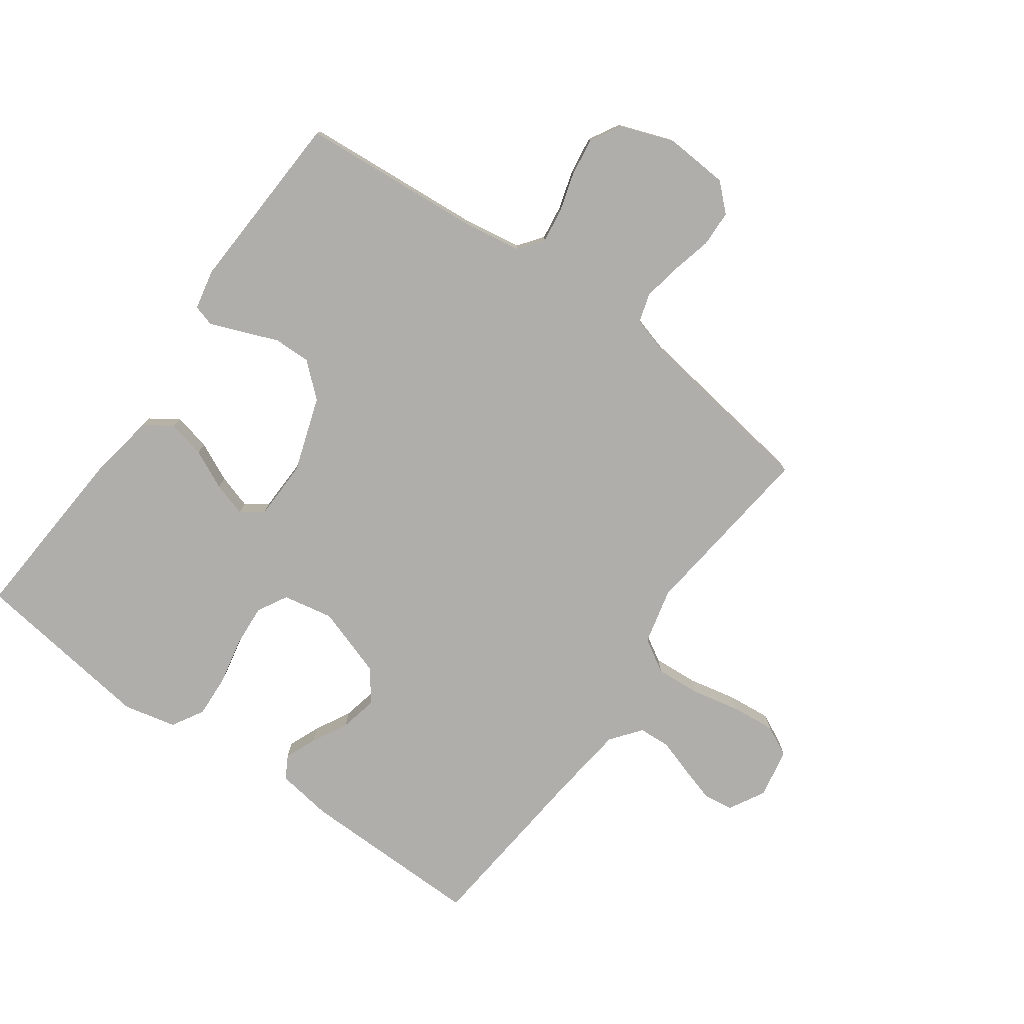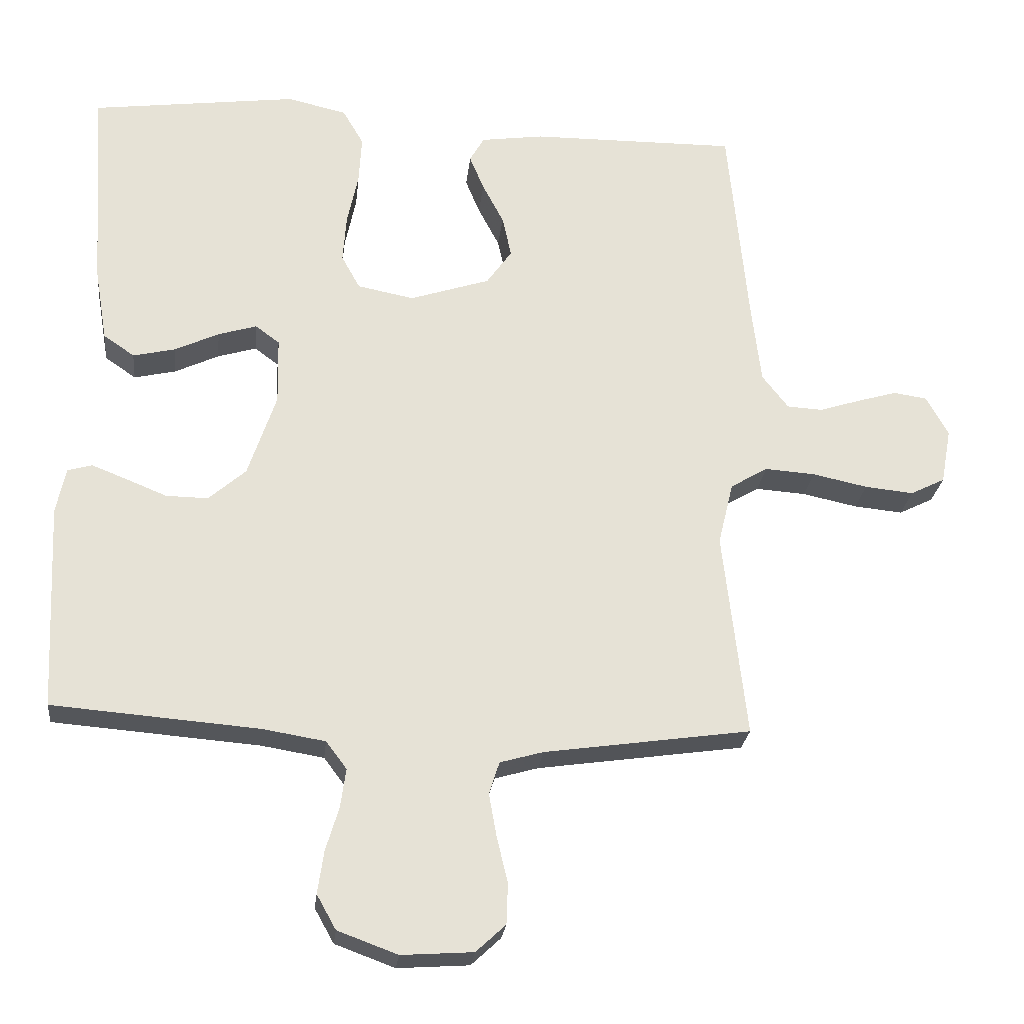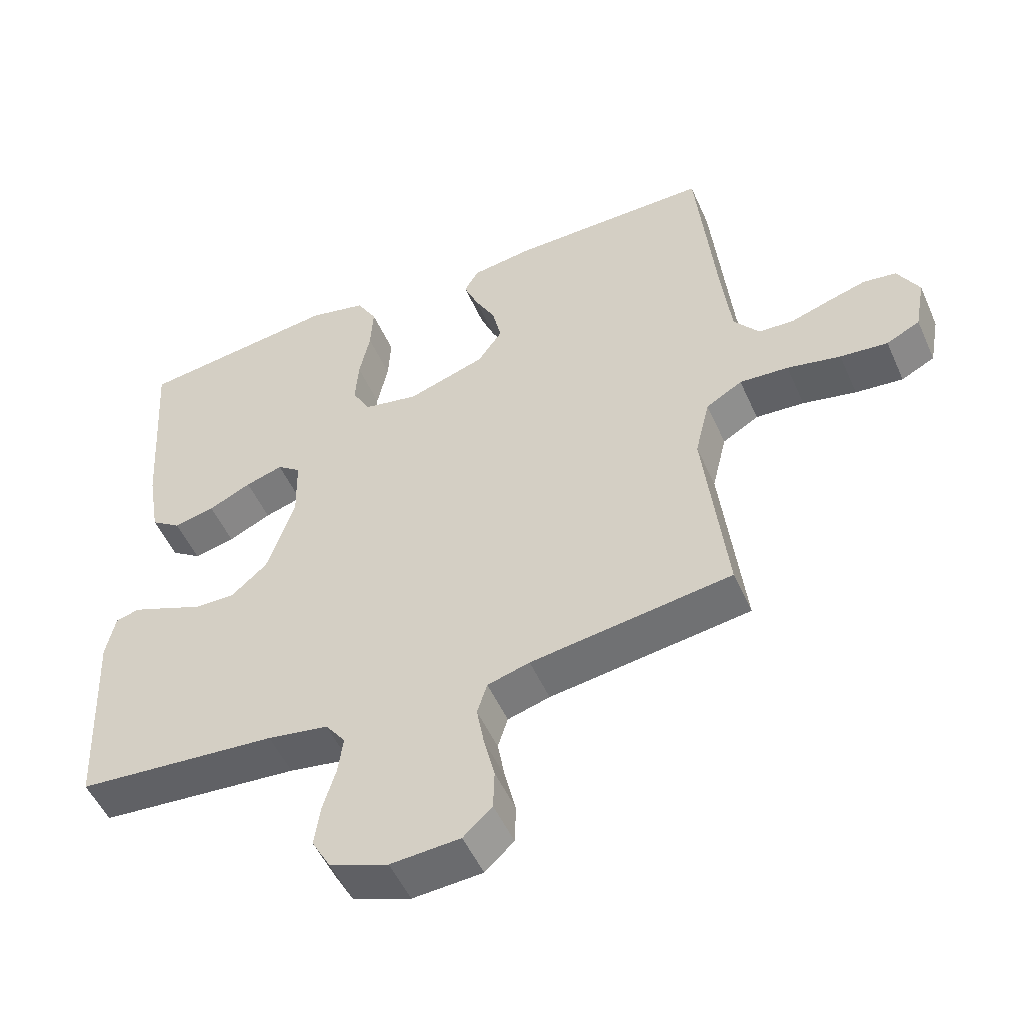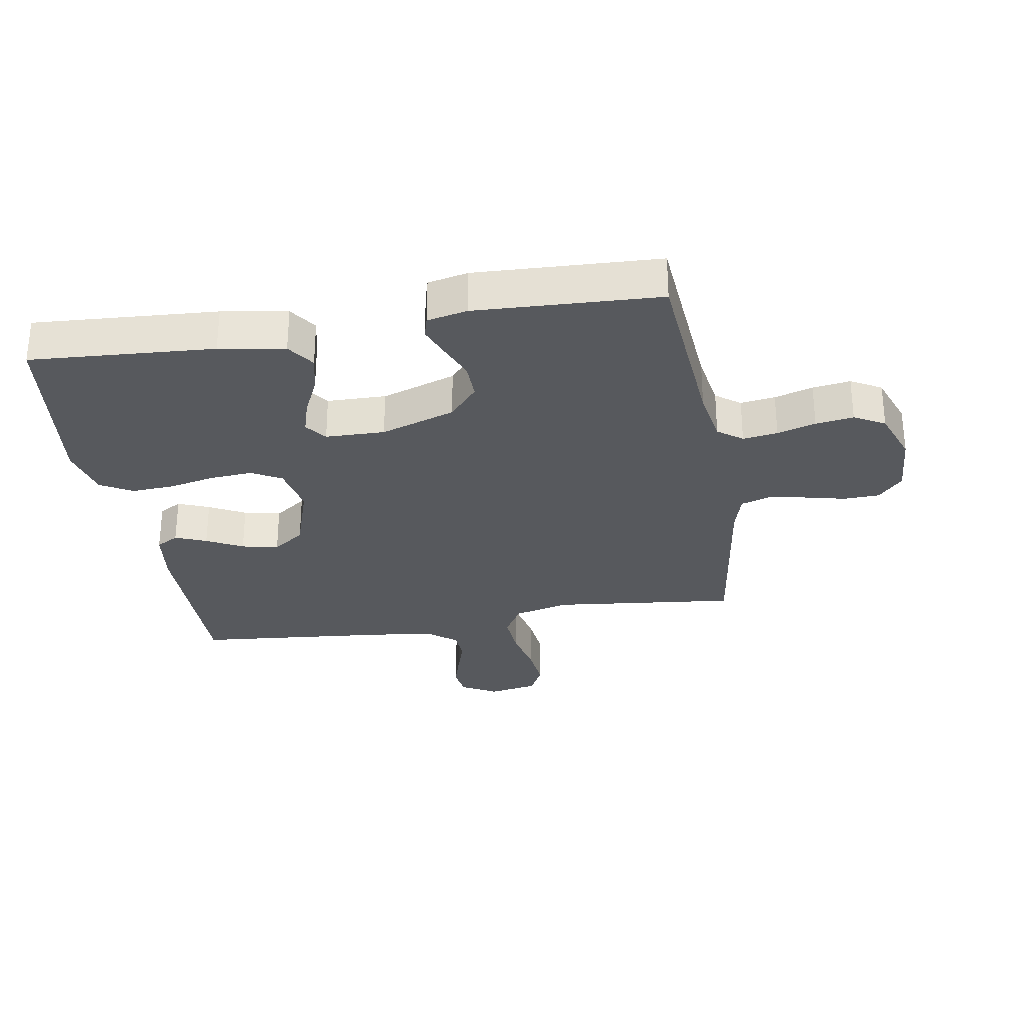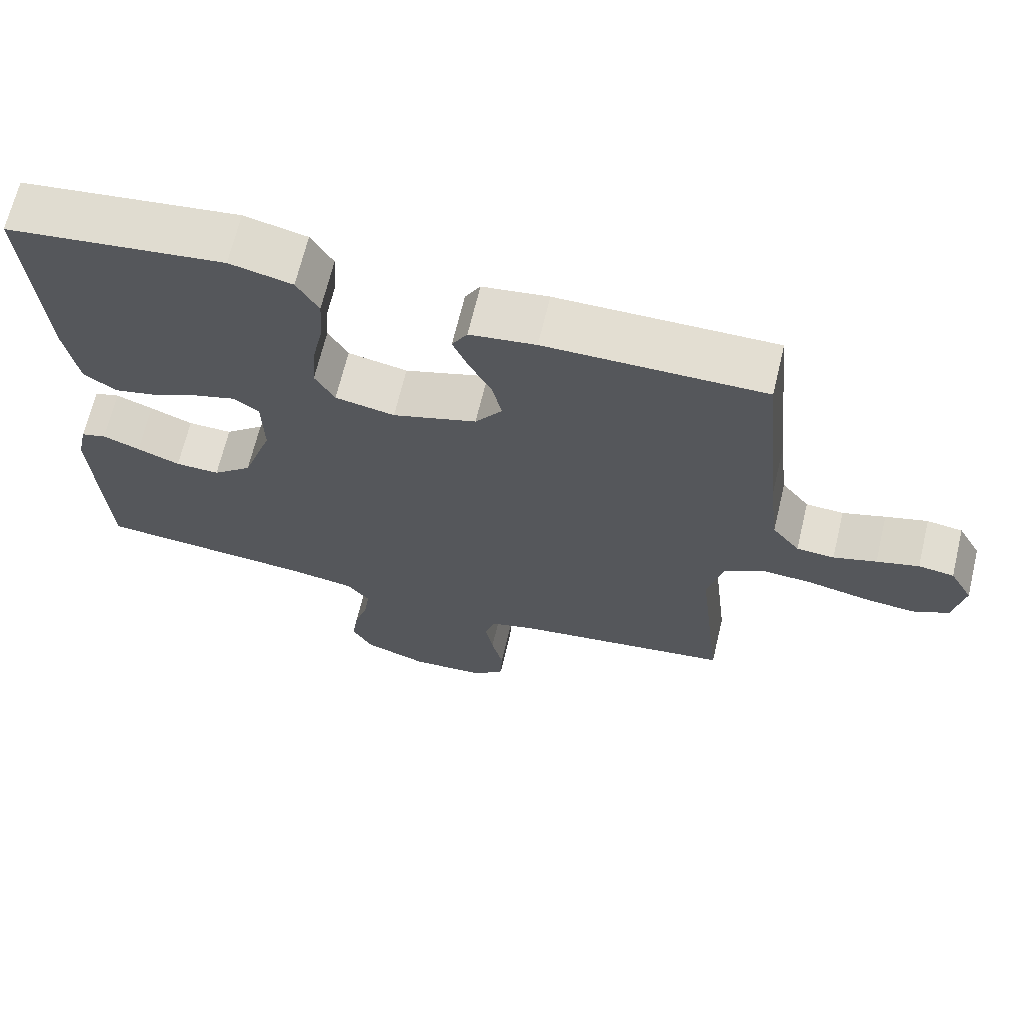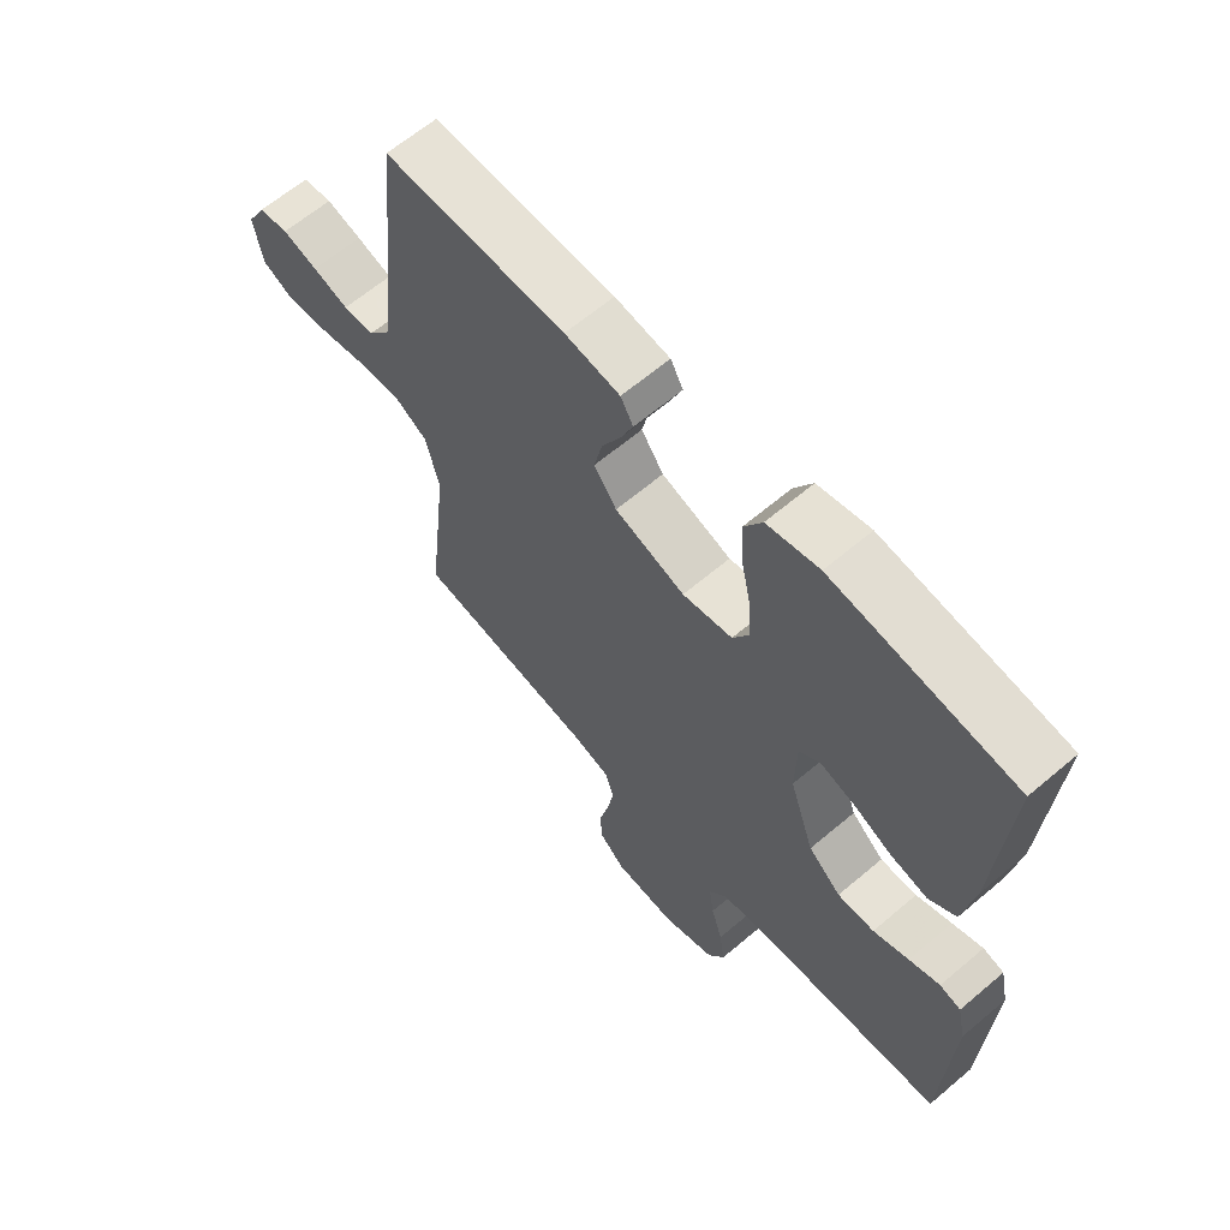
<metadata>
{"format":"obj","ext":"obj","renderer":"f3d","projection":"perspective","resolution":1024,"background":"white","views":[{"elev":-77.8,"azim":144.3,"up":"+Y"},{"elev":-25.1,"azim":173.8,"up":"+Z"},{"elev":-51.5,"azim":-156.4,"up":"+Z"},{"elev":-29.6,"azim":99.7,"up":"+Y"},{"elev":67.4,"azim":-166.5,"up":"+Z"},{"elev":63.5,"azim":49.4,"up":"+Z"}]}
</metadata>
<code>
v -0.5 0.07 -0.5
v -0.466 0.07 -0.2
v -0.488 0.07 -0.109
v -0.542 0.07 -0.077
v -0.615 0.07 -0.082
v -0.695 0.07 -0.099
v -0.766 0.07 -0.106
v -0.816 0.07 -0.081
v -0.831 0.07 0
v -0.799 0.07 0.058
v -0.75 0.07 0.065
v -0.692 0.07 0.048
v -0.633 0.07 0.029
v -0.581 0.07 0.032
v -0.543 0.07 0.081
v -0.529 0.07 0.2
v -0.5 0.07 0.5
v -0.2 0.07 0.497
v -0.109 0.07 0.484
v -0.088 0.07 0.447
v -0.109 0.07 0.396
v -0.14 0.07 0.337
v -0.153 0.07 0.277
v -0.116 0.07 0.225
v 0 0.07 0.187
v 0.082 0.07 0.203
v 0.109 0.07 0.252
v 0.104 0.07 0.321
v 0.088 0.07 0.397
v 0.084 0.07 0.467
v 0.114 0.07 0.519
v 0.2 0.07 0.539
v 0.5 0.07 0.5
v 0.48 0.07 0.2
v 0.462 0.07 0.093
v 0.417 0.07 0.062
v 0.356 0.07 0.076
v 0.292 0.07 0.106
v 0.236 0.07 0.123
v 0.201 0.07 0.097
v 0.199 0.07 0
v 0.24 0.07 -0.122
v 0.294 0.07 -0.169
v 0.355 0.07 -0.168
v 0.414 0.07 -0.144
v 0.465 0.07 -0.124
v 0.5 0.07 -0.134
v 0.514 0.07 -0.2
v 0.5 0.07 -0.5
v 0.2 0.07 -0.524
v 0.109 0.07 -0.539
v 0.079 0.07 -0.579
v 0.087 0.07 -0.636
v 0.106 0.07 -0.699
v 0.115 0.07 -0.761
v 0.087 0.07 -0.811
v 0 0.07 -0.843
v -0.104 0.07 -0.836
v -0.147 0.07 -0.796
v -0.149 0.07 -0.737
v -0.133 0.07 -0.67
v -0.122 0.07 -0.608
v -0.137 0.07 -0.561
v -0.2 0.07 -0.543
v -0.5 0 -0.5
v -0.466 0 -0.2
v -0.488 0 -0.109
v -0.542 0 -0.077
v -0.615 0 -0.082
v -0.695 0 -0.099
v -0.766 0 -0.106
v -0.816 0 -0.081
v -0.831 0 0
v -0.799 0 0.058
v -0.75 0 0.065
v -0.692 0 0.048
v -0.633 0 0.029
v -0.581 0 0.032
v -0.543 0 0.081
v -0.529 0 0.2
v -0.5 0 0.5
v -0.2 0 0.497
v -0.109 0 0.484
v -0.088 0 0.447
v -0.109 0 0.396
v -0.14 0 0.337
v -0.153 0 0.277
v -0.116 0 0.225
v 0 0 0.187
v 0.082 0 0.203
v 0.109 0 0.252
v 0.104 0 0.321
v 0.088 0 0.397
v 0.084 0 0.467
v 0.114 0 0.519
v 0.2 0 0.539
v 0.5 0 0.5
v 0.48 0 0.2
v 0.462 0 0.093
v 0.417 0 0.062
v 0.356 0 0.076
v 0.292 0 0.106
v 0.236 0 0.123
v 0.201 0 0.097
v 0.199 0 0
v 0.24 0 -0.122
v 0.294 0 -0.169
v 0.355 0 -0.168
v 0.414 0 -0.144
v 0.465 0 -0.124
v 0.5 0 -0.134
v 0.514 0 -0.2
v 0.5 0 -0.5
v 0.2 0 -0.524
v 0.109 0 -0.539
v 0.079 0 -0.579
v 0.087 0 -0.636
v 0.106 0 -0.699
v 0.115 0 -0.761
v 0.087 0 -0.811
v 0 0 -0.843
v -0.104 0 -0.836
v -0.147 0 -0.796
v -0.149 0 -0.737
v -0.133 0 -0.67
v -0.122 0 -0.608
v -0.137 0 -0.561
v -0.2 0 -0.543
f 59 60 61
f 58 59 61
f 57 58 61
f 56 57 61
f 55 56 61
f 54 55 61
f 53 54 61
f 52 53 61 62
f 51 52 62 63
f 48 49 50
f 47 48 50
f 46 47 50
f 45 46 50
f 44 45 50
f 51 63 64
f 50 51 64
f 44 50 64
f 43 44 64
f 36 37 38
f 35 36 38
f 34 35 38
f 33 34 38
f 32 33 38
f 31 32 38
f 30 31 38
f 29 30 38
f 28 29 38
f 27 28 38 39
f 26 27 39 40
f 20 21 22
f 19 20 22
f 18 19 22
f 17 18 22
f 16 17 22
f 15 16 22 23
f 14 15 23 24
f 11 12 13
f 10 11 13
f 9 10 13
f 8 9 13
f 7 8 13
f 6 7 13
f 5 6 13
f 4 5 13 14
f 14 24 25
f 4 14 25
f 3 4 25
f 64 1 2
f 43 64 2
f 42 43 2
f 26 40 41
f 26 41 42
f 25 26 42
f 3 25 42
f 2 3 42
f 125 124 123
f 125 123 122
f 125 122 121
f 125 121 120
f 125 120 119
f 125 119 118
f 125 118 117
f 126 125 117 116
f 127 126 116 115
f 114 113 112
f 114 112 111
f 114 111 110
f 114 110 109
f 114 109 108
f 128 127 115
f 128 115 114
f 128 114 108
f 128 108 107
f 102 101 100
f 102 100 99
f 102 99 98
f 102 98 97
f 102 97 96
f 102 96 95
f 102 95 94
f 102 94 93
f 102 93 92
f 103 102 92 91
f 104 103 91 90
f 86 85 84
f 86 84 83
f 86 83 82
f 86 82 81
f 86 81 80
f 87 86 80 79
f 88 87 79 78
f 77 76 75
f 77 75 74
f 77 74 73
f 77 73 72
f 77 72 71
f 77 71 70
f 77 70 69
f 78 77 69 68
f 89 88 78
f 89 78 68
f 89 68 67
f 66 65 128
f 66 128 107
f 66 107 106
f 105 104 90
f 106 105 90
f 106 90 89
f 106 89 67
f 106 67 66
f 1 65 66 2
f 2 66 67 3
f 3 67 68 4
f 4 68 69 5
f 5 69 70 6
f 6 70 71 7
f 7 71 72 8
f 8 72 73 9
f 9 73 74 10
f 10 74 75 11
f 11 75 76 12
f 12 76 77 13
f 13 77 78 14
f 14 78 79 15
f 15 79 80 16
f 16 80 81 17
f 17 81 82 18
f 18 82 83 19
f 19 83 84 20
f 20 84 85 21
f 21 85 86 22
f 22 86 87 23
f 23 87 88 24
f 24 88 89 25
f 25 89 90 26
f 26 90 91 27
f 27 91 92 28
f 28 92 93 29
f 29 93 94 30
f 30 94 95 31
f 31 95 96 32
f 32 96 97 33
f 33 97 98 34
f 34 98 99 35
f 35 99 100 36
f 36 100 101 37
f 37 101 102 38
f 38 102 103 39
f 39 103 104 40
f 40 104 105 41
f 41 105 106 42
f 42 106 107 43
f 43 107 108 44
f 44 108 109 45
f 45 109 110 46
f 46 110 111 47
f 47 111 112 48
f 48 112 113 49
f 49 113 114 50
f 50 114 115 51
f 51 115 116 52
f 52 116 117 53
f 53 117 118 54
f 54 118 119 55
f 55 119 120 56
f 56 120 121 57
f 57 121 122 58
f 58 122 123 59
f 59 123 124 60
f 60 124 125 61
f 61 125 126 62
f 62 126 127 63
f 63 127 128 64
f 64 128 65 1

</code>
